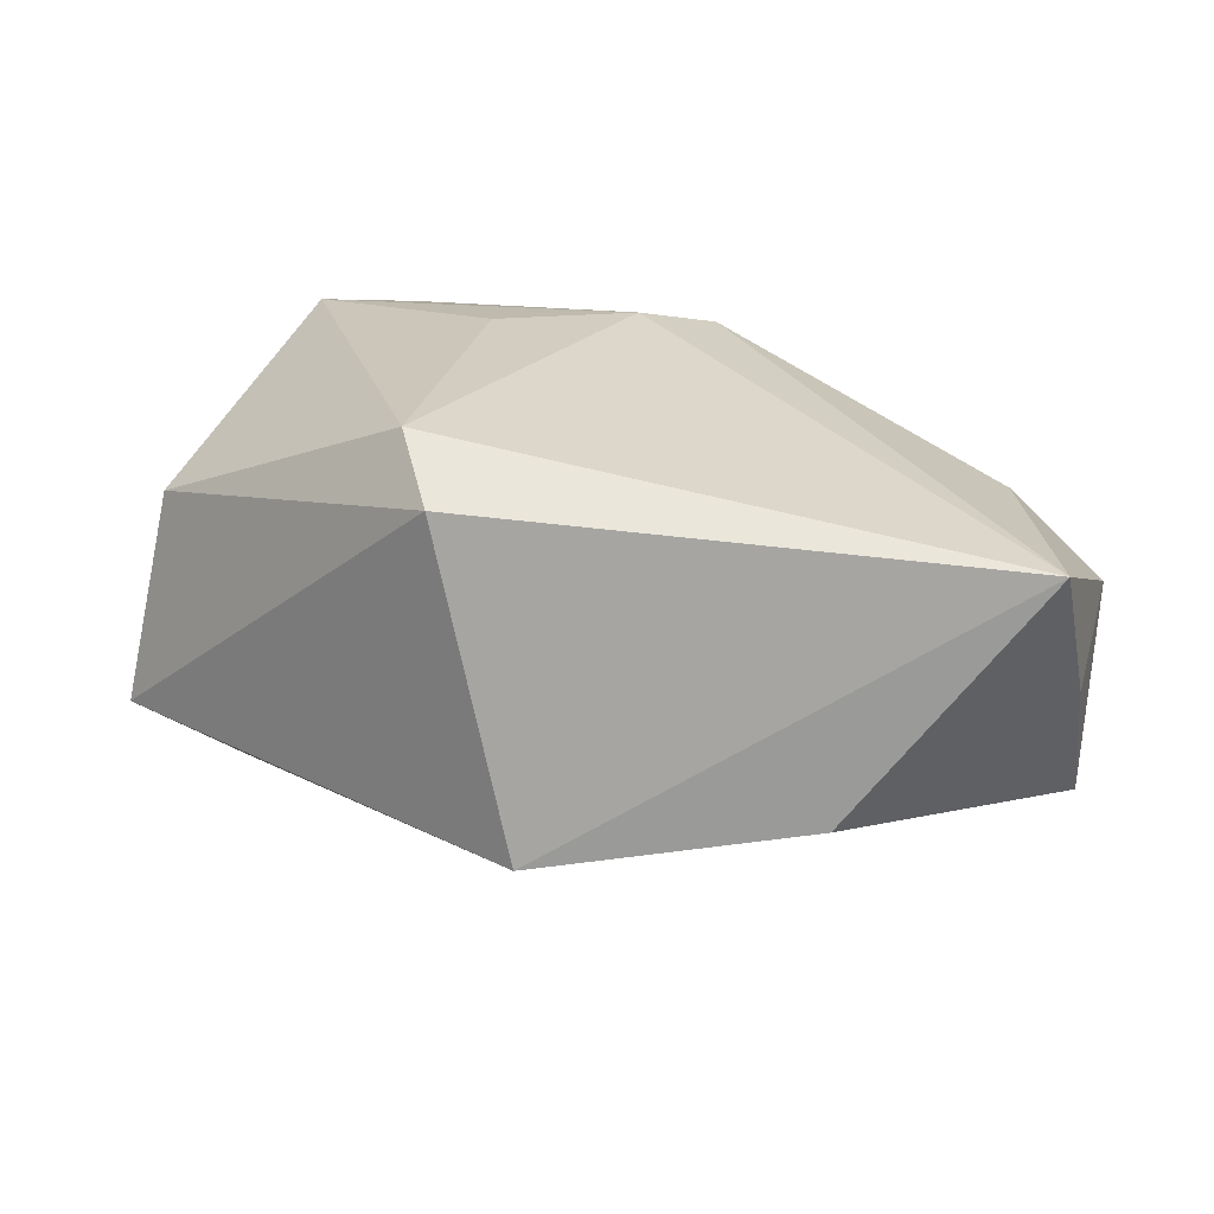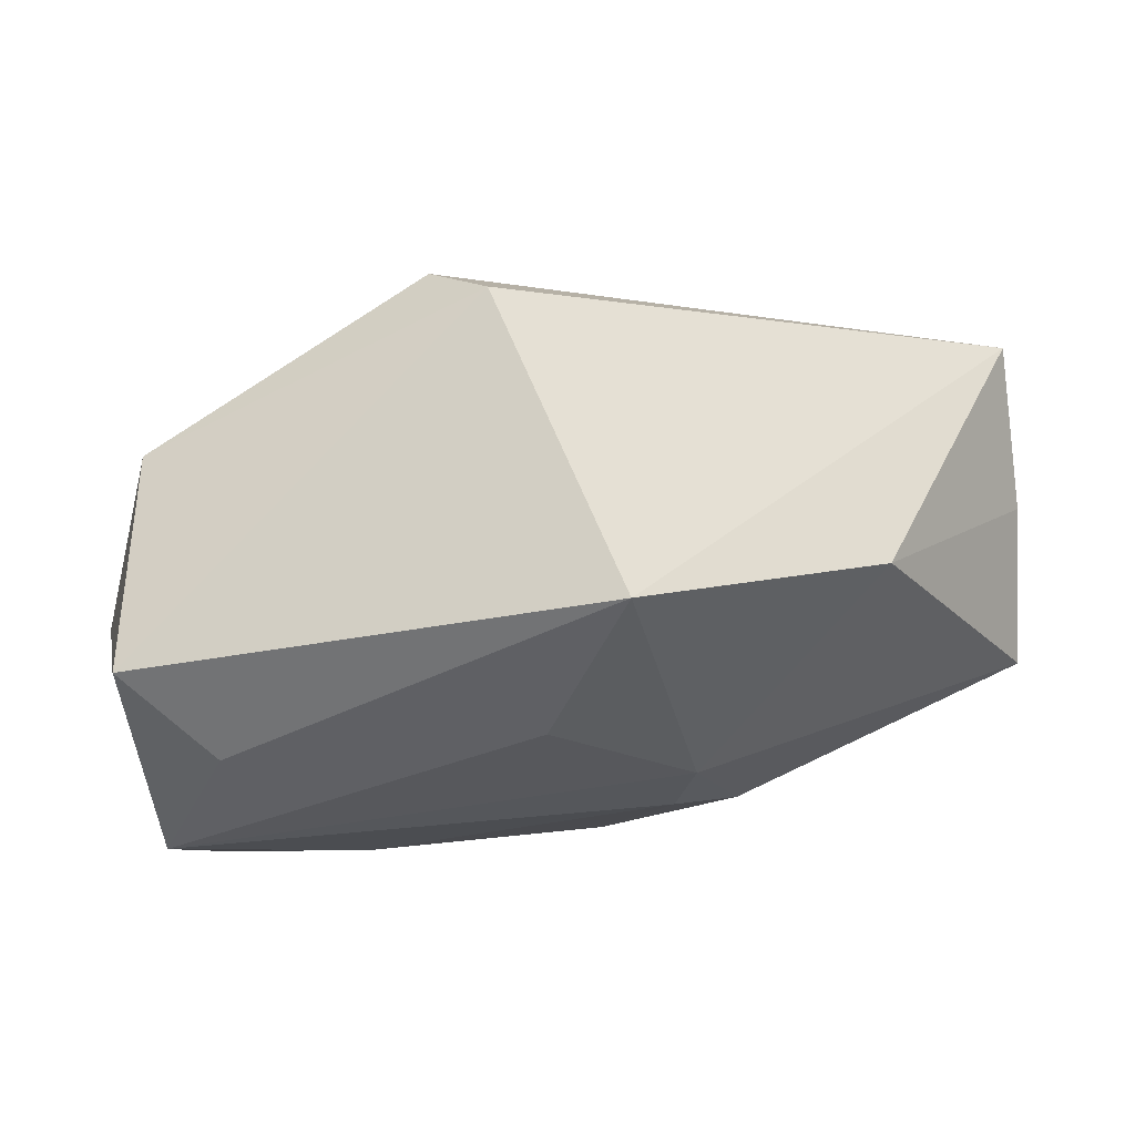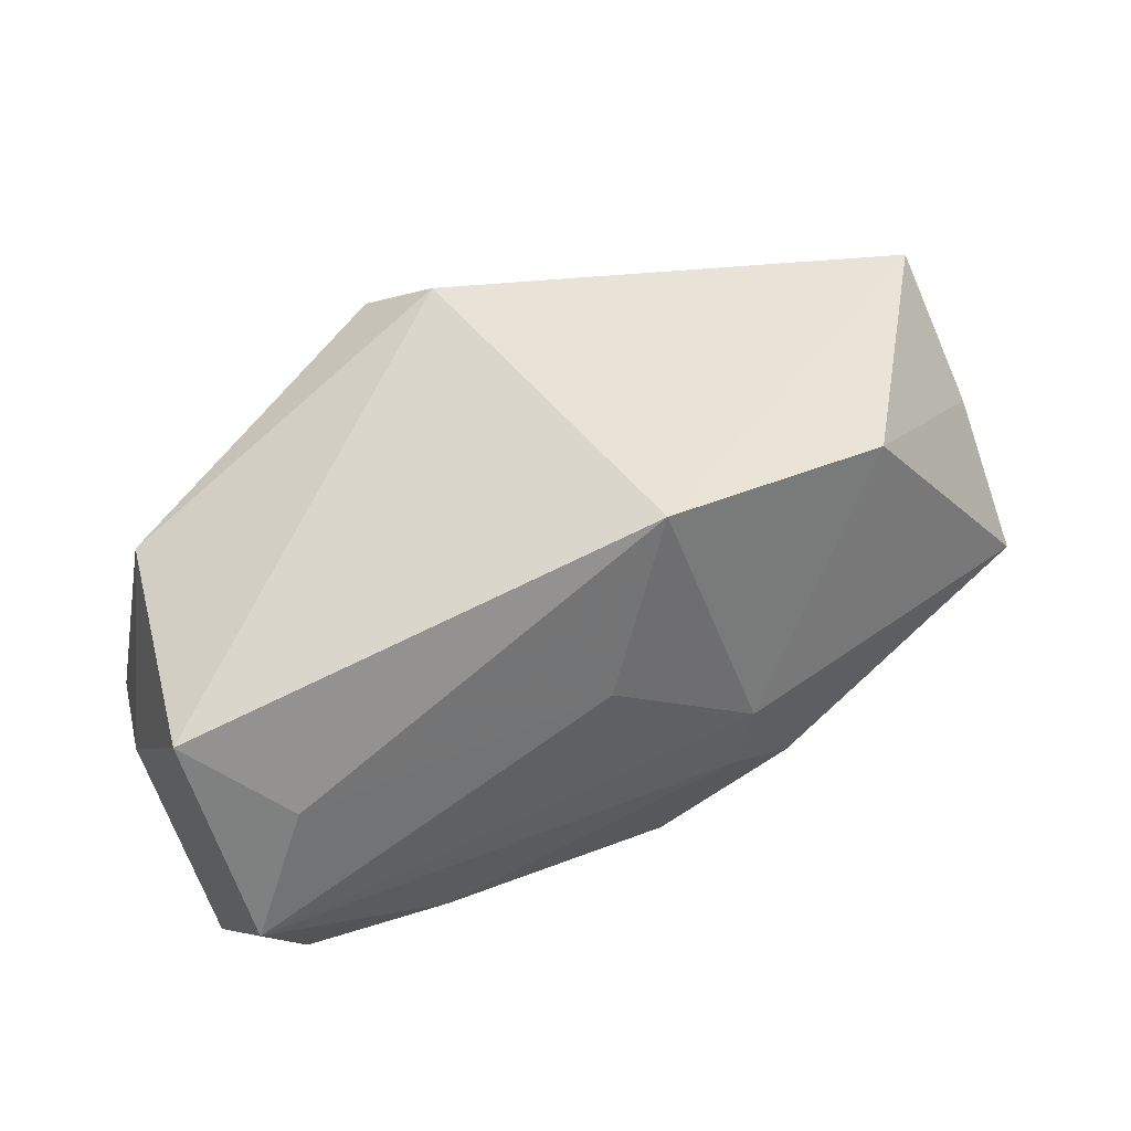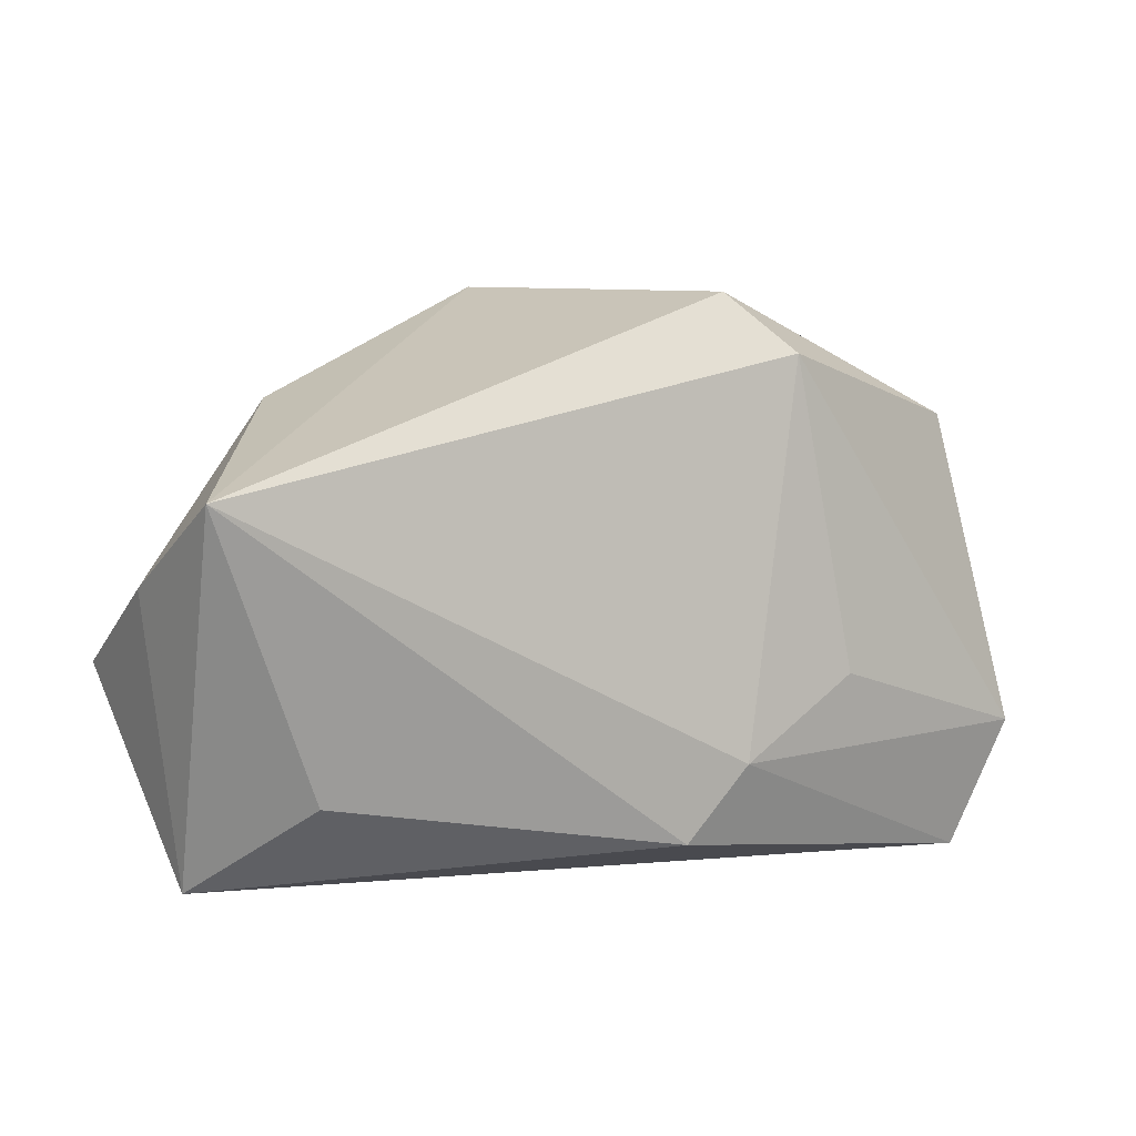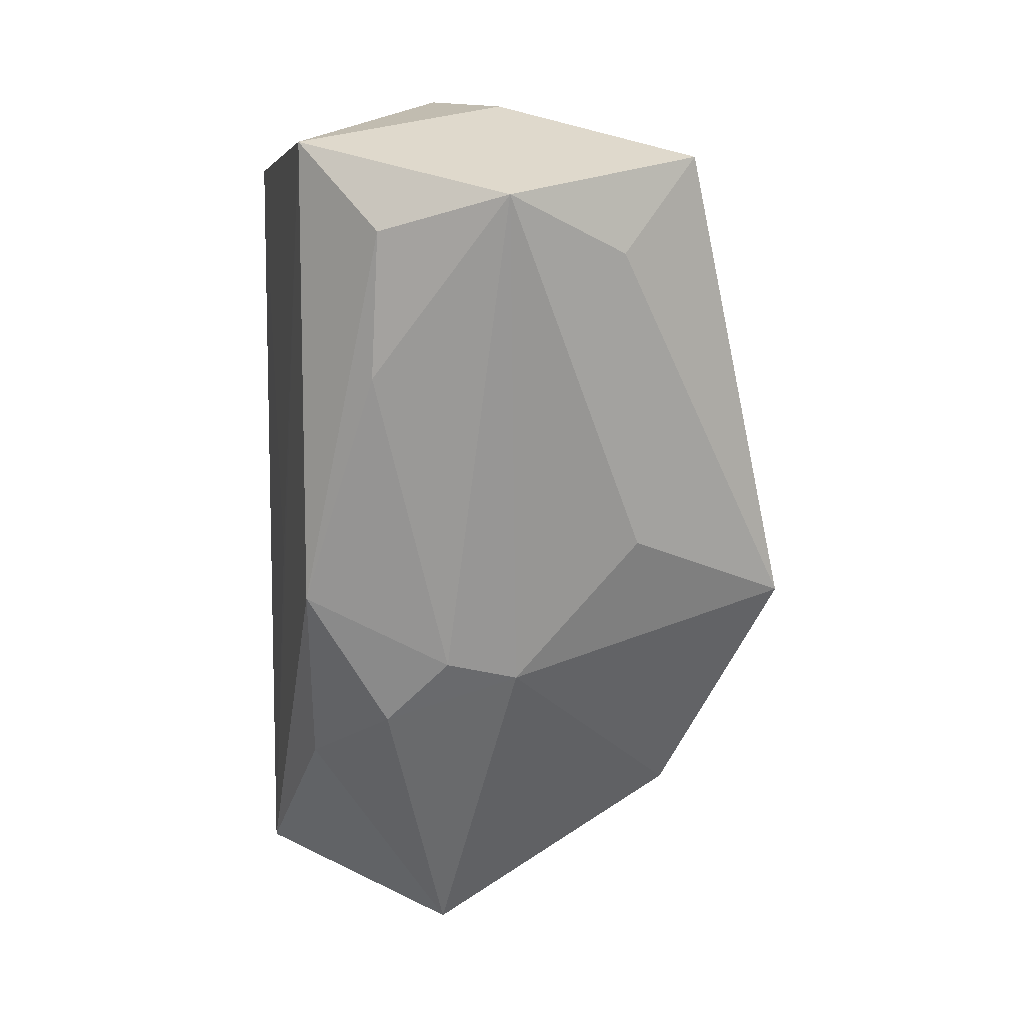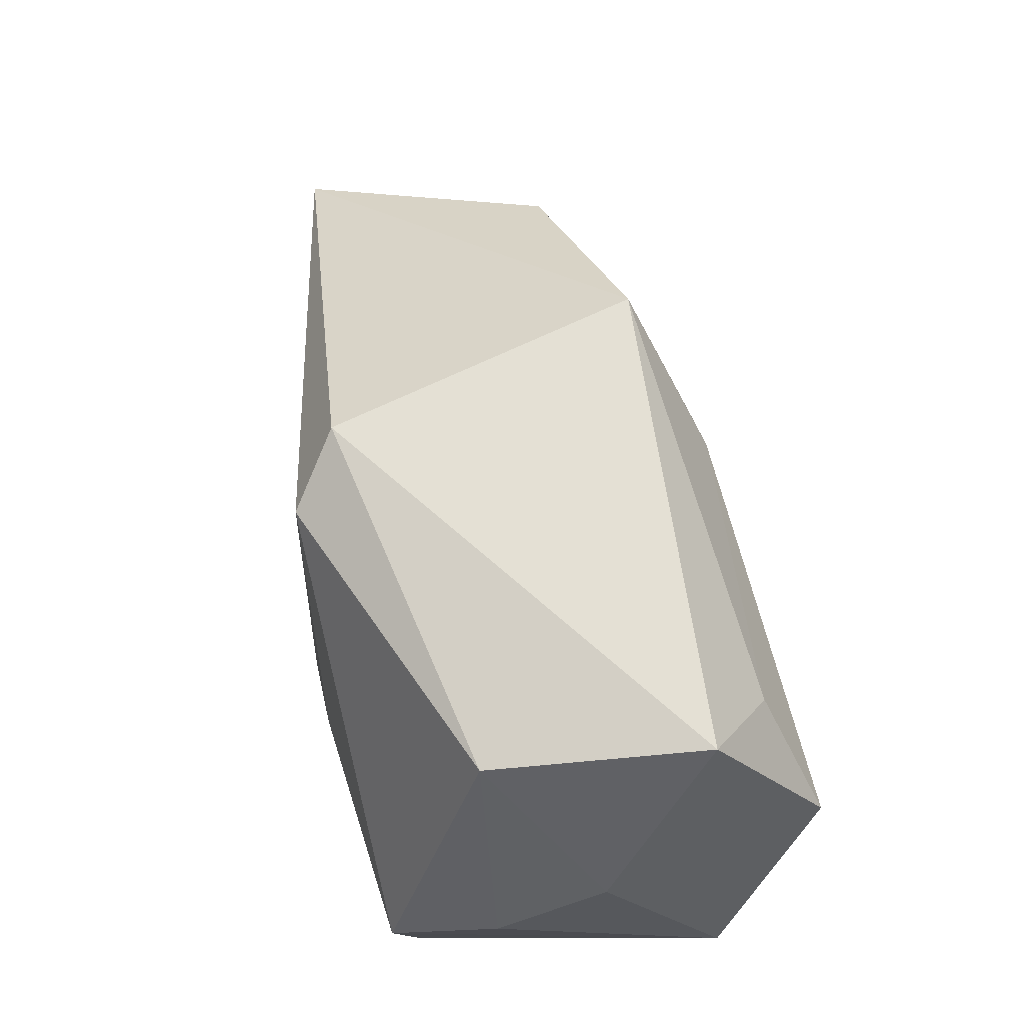
<metadata>
{"format":"obj","ext":"obj","renderer":"f3d","projection":"perspective","resolution":1024,"background":"white","views":[{"elev":24.5,"azim":-155.8,"up":"+Z"},{"elev":71.7,"azim":172.2,"up":"+Y"},{"elev":62.6,"azim":154.9,"up":"+Y"},{"elev":3.4,"azim":-33.5,"up":"+Y"},{"elev":-67.9,"azim":90.1,"up":"+Z"},{"elev":55.0,"azim":78.1,"up":"+Y"}]}
</metadata>
<code>
v 0.03125 0.01579 0.00951
v 0.02765 0.01208 -0.01615
v -0.00375 -0.01942 0.01844
v 0.005824 0.0205 0.02056
v -0.0431 0.00882 0.01228
v 0.001273 0.02559 0.01634
v 0.03604 -0.005386 0.00911
v 0.0177 -0.009903 -0.0205
v 0.03468 0.0184 -0.009529
v 0.001155 0.01358 -0.01795
v 0.03038 -0.009212 -0.01901
v -0.009474 -0.0037 -0.02135
v -0.02831 0.01698 -0.008436
v 0.03657 -0.01635 -0.01191
v -0.003475 -0.01649 -0.01987
v 0.01161 -0.00609 0.02056
v -0.006268 0.02719 -0.01166
v 0.000882 -0.01291 0.02056
v -0.01131 0.002534 -0.02025
v -0.01563 -0.009418 -0.02024
v 0.02795 -0.02284 0.01535
v -0.04209 -0.004896 -0.01254
v -0.03211 -0.01528 0.008818
v 0.03741 0.001061 -0.0002804
v 0.03393 0.002092 -0.02058
v -0.02162 -0.01683 -0.0151
v 0.03181 -0.01161 0.01822
v -0.005238 -0.02018 -0.005092
v -0.04321 0.001878 -0.0002902
v -0.0392 -0.02284 -0.001501
f 4 5 18
f 24 14 25
f 24 25 9
f 5 30 23
f 14 30 15
f 19 25 12
f 13 5 17
f 17 19 13
f 13 19 22
f 7 14 24
f 16 4 18
f 3 21 18
f 30 21 3
f 3 23 30
f 18 5 3
f 5 23 3
f 28 30 14
f 14 21 28
f 28 21 30
f 6 9 17
f 17 5 6
f 5 4 6
f 17 9 2
f 2 9 25
f 11 25 14
f 14 15 11
f 30 22 26
f 26 15 30
f 10 19 17
f 25 19 10
f 17 2 10
f 10 2 25
f 5 13 29
f 29 13 22
f 29 30 5
f 29 22 30
f 27 21 14
f 14 7 27
f 4 16 27
f 18 21 27
f 27 16 18
f 1 6 4
f 9 6 1
f 4 27 1
f 1 27 7
f 24 9 1
f 1 7 24
f 25 11 8
f 8 11 15
f 12 25 8
f 8 15 12
f 20 26 22
f 20 19 12
f 22 19 20
f 12 15 20
f 15 26 20

</code>
